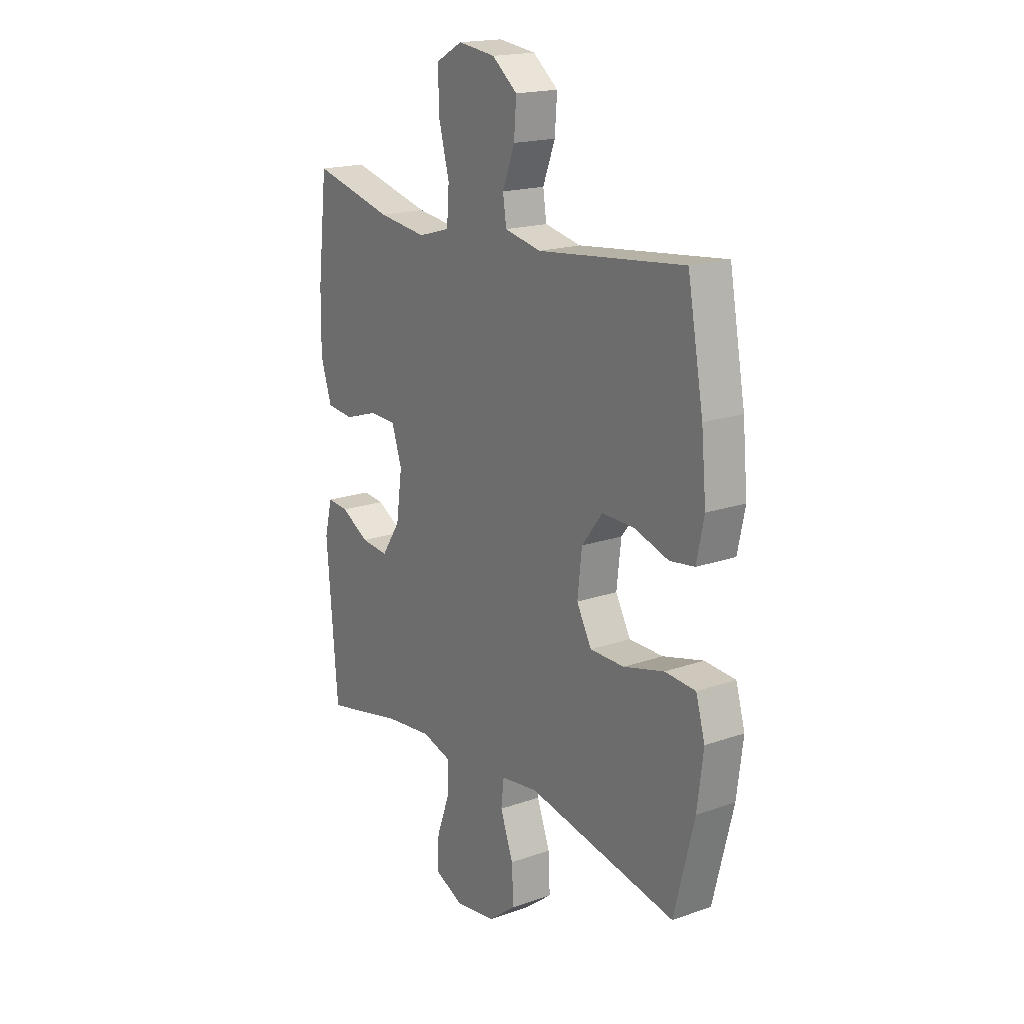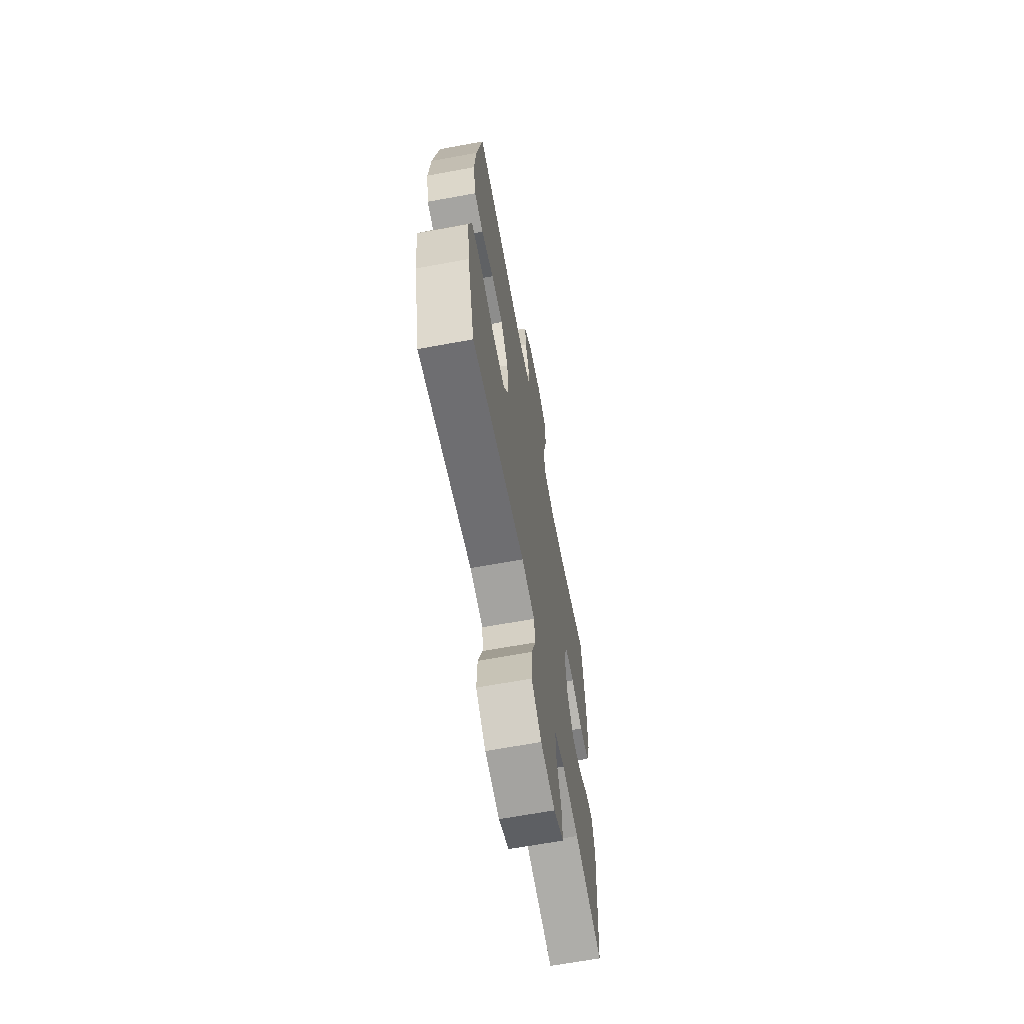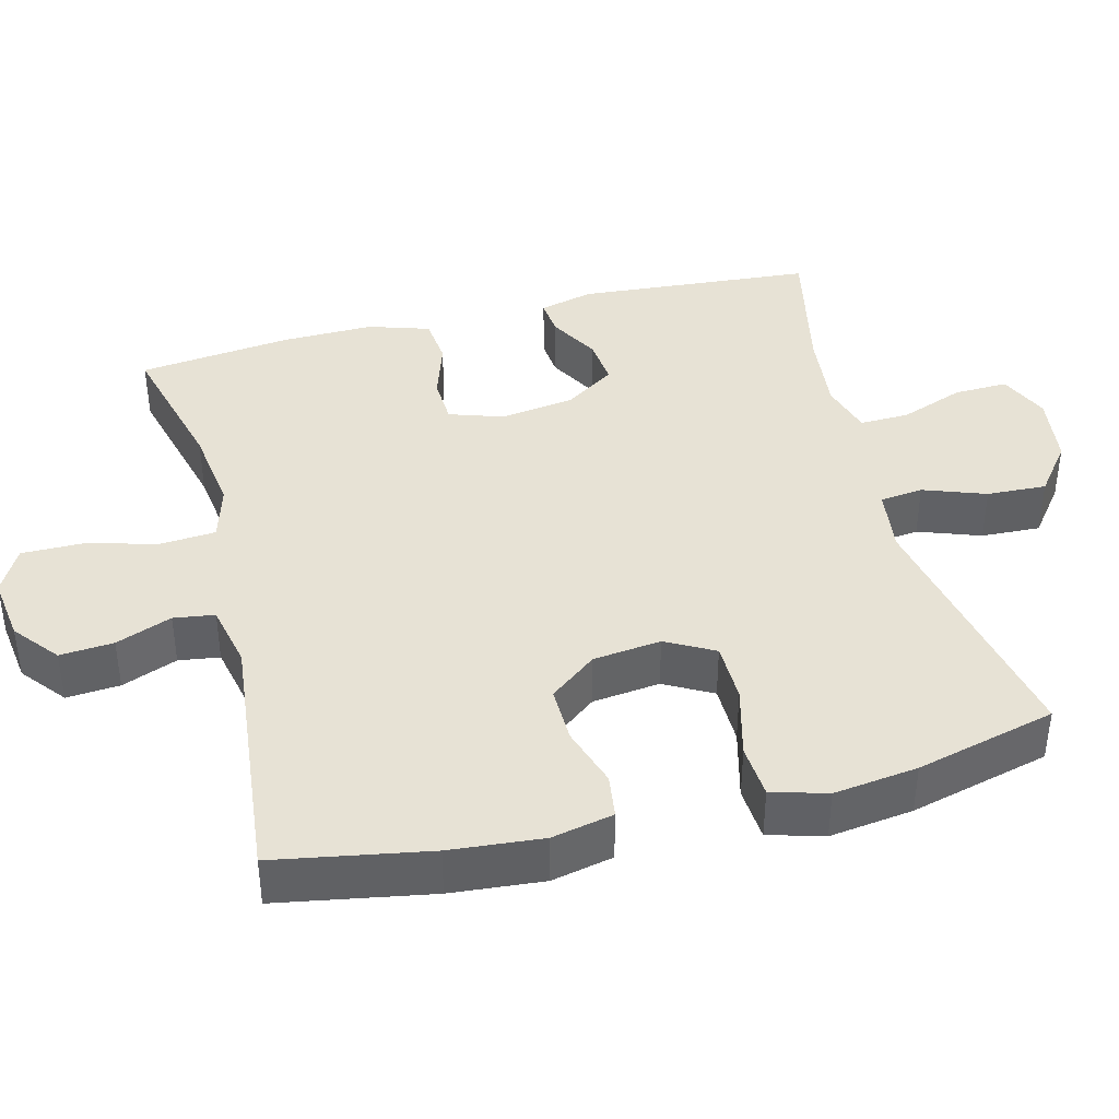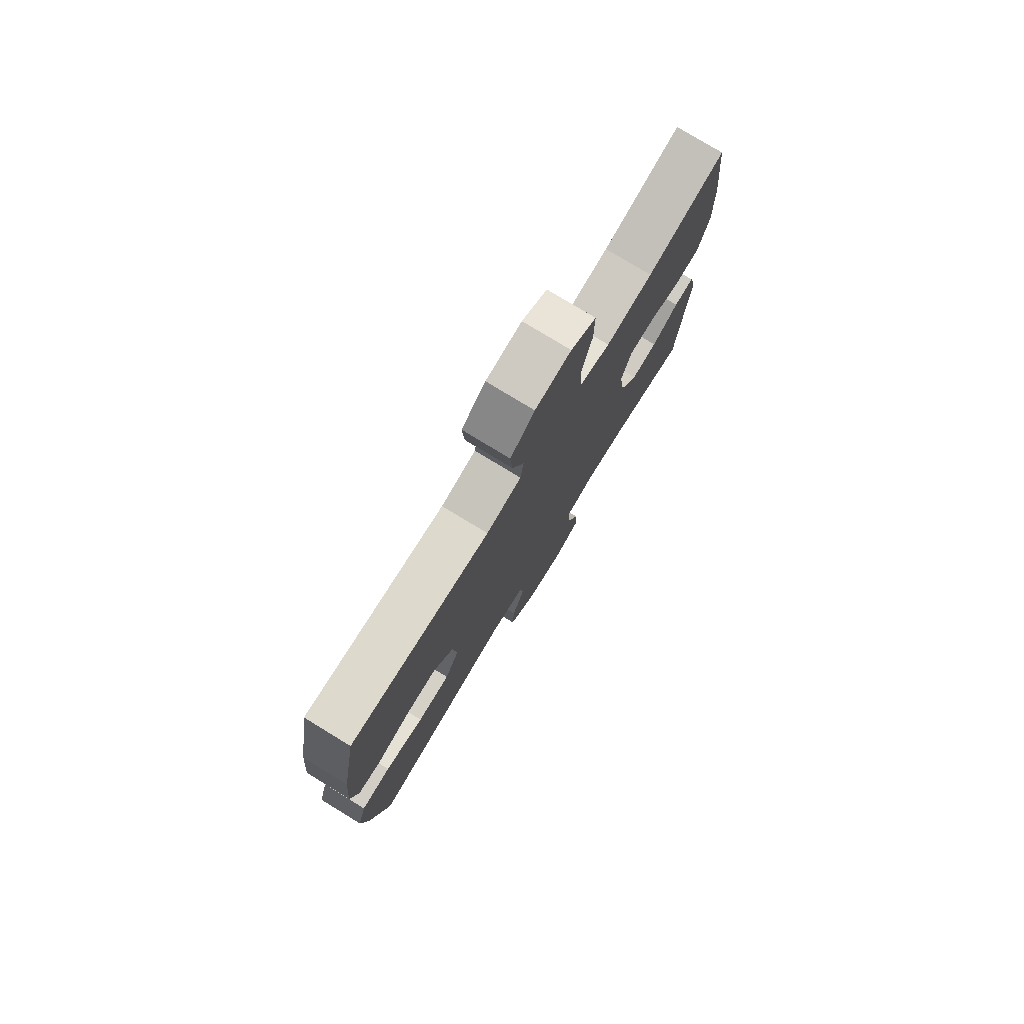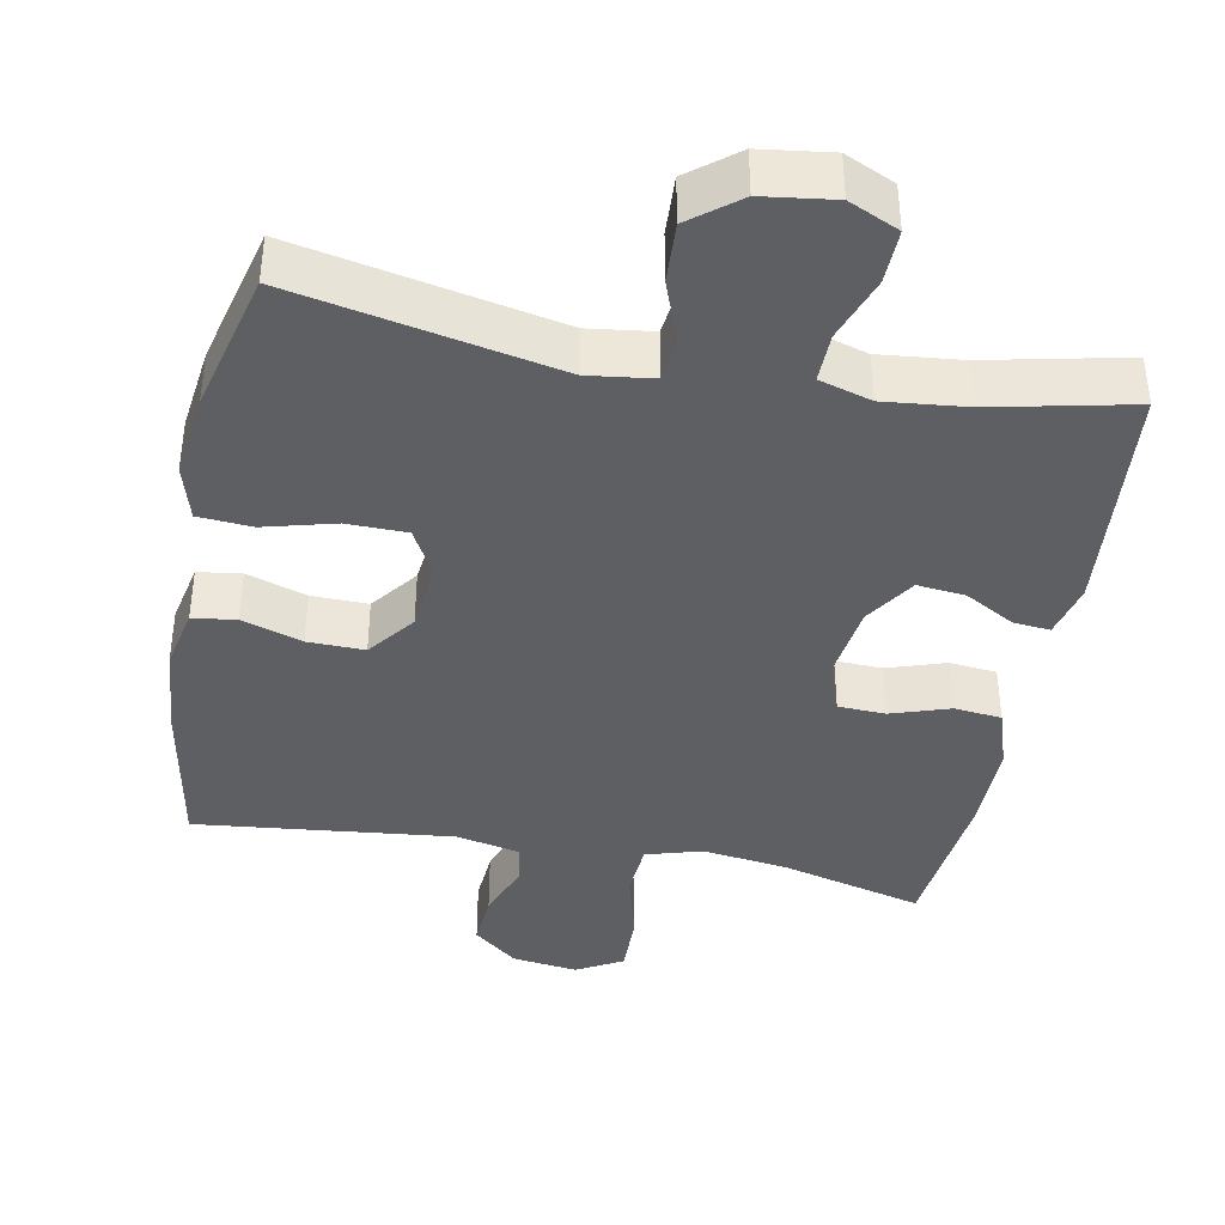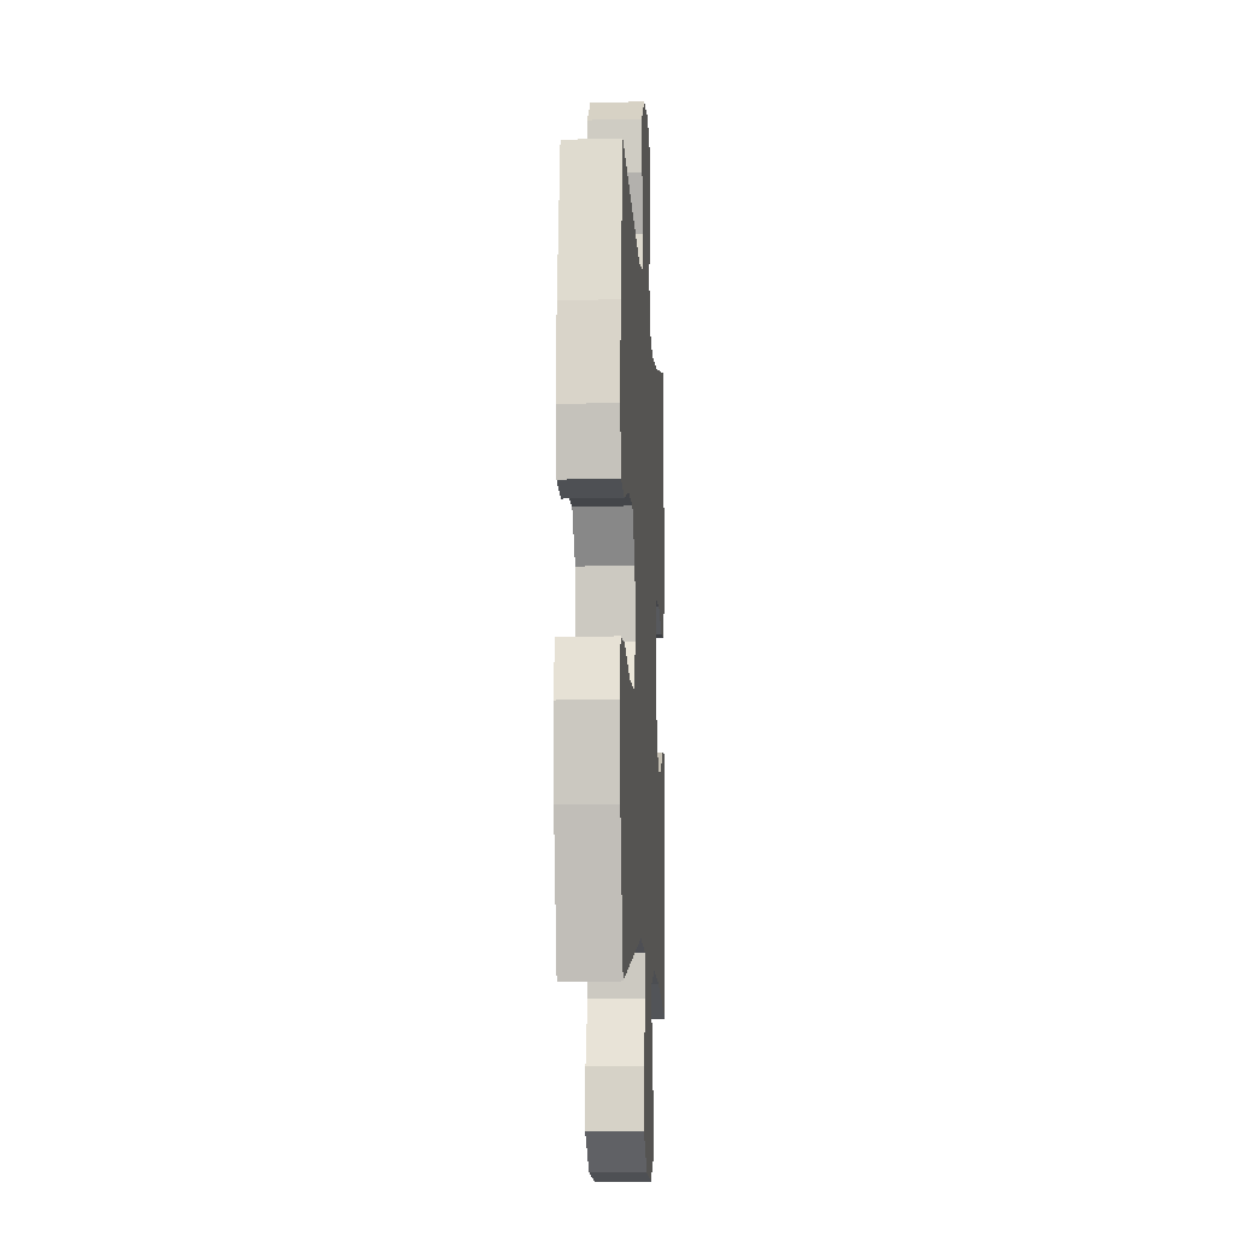
<metadata>
{"format":"obj","ext":"obj","renderer":"f3d","projection":"perspective","resolution":1024,"background":"white","views":[{"elev":18.0,"azim":55.6,"up":"+Z"},{"elev":-65.6,"azim":100.5,"up":"+Z"},{"elev":40.5,"azim":75.6,"up":"+Y"},{"elev":77.8,"azim":121.4,"up":"+Z"},{"elev":-40.3,"azim":169.3,"up":"+Y"},{"elev":-11.0,"azim":93.7,"up":"+Z"}]}
</metadata>
<code>
o path2448
v -0.3142 0.0375 -0.4633
v -0.1999 0.0375 -0.4516
v -0.1279 0.0375 -0.4731
v -0.1293 0.0375 -0.541
v -0.1617 0.0375 -0.6297
v -0.1638 0.0375 -0.7041
v -0.0951 0.0375 -0.7355
v 0.003618 0.0375 -0.7225
v 0.07106 0.0375 -0.6701
v 0.06706 0.0375 -0.5878
v 0.03579 0.0375 -0.5017
v 0.04254 0.0375 -0.4422
v 0.1322 0.0375 -0.4304
v 0.495 0.0375 -0.5045
v 0.5436 0.0375 -0.3102
v 0.5586 0.0375 -0.1937
v 0.5365 0.0375 -0.1172
v 0.4621 0.0375 -0.1116
v 0.3639 0.0375 -0.137
v 0.2809 0.0375 -0.1357
v 0.2447 0.0375 -0.06907
v 0.2555 0.0375 0.02517
v 0.3056 0.0375 0.0901
v 0.3842 0.0375 0.08844
v 0.4671 0.0375 0.06138
v 0.5272 0.0375 0.06972
v 0.5451 0.0375 0.1552
v 0.5334 0.0375 0.2837
v 0.495 0.0375 0.4972
v 0.14 0.0375 0.4594
v 0.05135 0.0375 0.4784
v 0.04307 0.0375 0.5351
v 0.07269 0.0375 0.6125
v 0.07816 0.0375 0.6868
v 0.01717 0.0375 0.7363
v -0.07347 0.0375 0.7486
v -0.1372 0.0375 0.7136
v -0.1364 0.0375 0.6296
v -0.1099 0.0375 0.529
v -0.1154 0.0375 0.4527
v -0.1928 0.0375 0.4304
v -0.3105 0.0375 0.4463
v -0.5069 0.0375 0.4972
v -0.5307 0.0375 0.2856
v -0.5325 0.0375 0.1586
v -0.5055 0.0375 0.07475
v -0.4398 0.0375 0.0678
v -0.3587 0.0375 0.09425
v -0.2933 0.0375 0.09128
v -0.2687 0.0375 0.01708
v -0.2832 0.0375 -0.08611
v -0.3287 0.0375 -0.155
v -0.3949 0.0375 -0.148
v -0.4637 0.0375 -0.1091
v -0.5148 0.0375 -0.1041
v -0.5337 0.0375 -0.1789
v -0.5069 0.0375 -0.5045
v -0.3142 -0.0375 -0.4633
v -0.1999 -0.0375 -0.4516
v -0.1279 -0.0375 -0.4731
v -0.1293 -0.0375 -0.541
v -0.1617 -0.0375 -0.6297
v -0.1638 -0.0375 -0.7041
v -0.0951 -0.0375 -0.7355
v 0.003618 -0.0375 -0.7225
v 0.07106 -0.0375 -0.6701
v 0.06706 -0.0375 -0.5878
v 0.03579 -0.0375 -0.5017
v 0.04254 -0.0375 -0.4422
v 0.1322 -0.0375 -0.4304
v 0.495 -0.0375 -0.5045
v 0.5436 -0.0375 -0.3102
v 0.5586 -0.0375 -0.1937
v 0.5365 -0.0375 -0.1172
v 0.4621 -0.0375 -0.1116
v 0.3639 -0.0375 -0.137
v 0.2809 -0.0375 -0.1357
v 0.2447 -0.0375 -0.06907
v 0.2555 -0.0375 0.02517
v 0.3056 -0.0375 0.0901
v 0.3842 -0.0375 0.08844
v 0.4671 -0.0375 0.06138
v 0.5272 -0.0375 0.06972
v 0.5451 -0.0375 0.1552
v 0.5334 -0.0375 0.2837
v 0.495 -0.0375 0.4972
v 0.14 -0.0375 0.4594
v 0.05135 -0.0375 0.4784
v 0.04307 -0.0375 0.5351
v 0.07269 -0.0375 0.6125
v 0.07816 -0.0375 0.6868
v 0.01717 -0.0375 0.7363
v -0.07347 -0.0375 0.7486
v -0.1372 -0.0375 0.7136
v -0.1364 -0.0375 0.6296
v -0.1099 -0.0375 0.529
v -0.1154 -0.0375 0.4527
v -0.1928 -0.0375 0.4304
v -0.3105 -0.0375 0.4463
v -0.5069 -0.0375 0.4972
v -0.5307 -0.0375 0.2856
v -0.5325 -0.0375 0.1586
v -0.5055 -0.0375 0.07475
v -0.4398 -0.0375 0.0678
v -0.3587 -0.0375 0.09425
v -0.2933 -0.0375 0.09128
v -0.2687 -0.0375 0.01708
v -0.2832 -0.0375 -0.08611
v -0.3287 -0.0375 -0.155
v -0.3949 -0.0375 -0.148
v -0.4637 -0.0375 -0.1091
v -0.5148 -0.0375 -0.1041
v -0.5337 -0.0375 -0.1789
v -0.5069 -0.0375 -0.5045
v -0.1638 0.0375 -0.7041
v -0.1638 0.0375 -0.7041
v -0.0951 0.0375 -0.7355
v 0.003618 0.0375 -0.7225
v 0.07106 0.0375 -0.6701
v -0.1617 0.0375 -0.6297
v 0.06706 0.0375 -0.5878
v -0.1293 0.0375 -0.541
v 0.03579 0.0375 -0.5017
v -0.1279 0.0375 -0.4731
v -0.1279 0.0375 -0.4731
v 0.04254 0.0375 -0.4422
v 0.04254 0.0375 -0.4422
v -0.5069 0.0375 -0.5045
v -0.5069 0.0375 -0.5045
v -0.3142 0.0375 -0.4633
v -0.1999 0.0375 -0.4516
v 0.1322 0.0375 -0.4304
v 0.495 0.0375 -0.5045
v 0.495 0.0375 -0.5045
v 0.5436 0.0375 -0.3102
v 0.5586 0.0375 -0.1937
v -0.5337 0.0375 -0.1789
v 0.5365 0.0375 -0.1172
v 0.5365 0.0375 -0.1172
v -0.5148 0.0375 -0.1041
v -0.5148 0.0375 -0.1041
v -0.3287 0.0375 -0.155
v -0.3287 0.0375 -0.155
v -0.3949 0.0375 -0.148
v -0.2832 0.0375 -0.08611
v 0.3639 0.0375 -0.137
v 0.2809 0.0375 -0.1357
v 0.2809 0.0375 -0.1357
v -0.4637 0.0375 -0.1091
v 0.4621 0.0375 -0.1116
v 0.2447 0.0375 -0.06907
v -0.2687 0.0375 0.01708
v 0.2555 0.0375 0.02517
v -0.2933 0.0375 0.09128
v -0.2933 0.0375 0.09128
v 0.3056 0.0375 0.0901
v 0.3842 0.0375 0.08844
v 0.4671 0.0375 0.06138
v 0.5272 0.0375 0.06972
v 0.5272 0.0375 0.06972
v -0.5055 0.0375 0.07475
v -0.5055 0.0375 0.07475
v -0.4398 0.0375 0.0678
v -0.3587 0.0375 0.09425
v 0.5451 0.0375 0.1552
v -0.5325 0.0375 0.1586
v 0.5334 0.0375 0.2837
v -0.5307 0.0375 0.2856
v -0.5069 0.0375 0.4972
v -0.5069 0.0375 0.4972
v -0.3105 0.0375 0.4463
v -0.1928 0.0375 0.4304
v -0.1154 0.0375 0.4527
v -0.1154 0.0375 0.4527
v -0.1099 0.0375 0.529
v 0.14 0.0375 0.4594
v 0.05135 0.0375 0.4784
v 0.05135 0.0375 0.4784
v 0.495 0.0375 0.4972
v 0.495 0.0375 0.4972
v 0.04307 0.0375 0.5351
v -0.1364 0.0375 0.6296
v 0.07269 0.0375 0.6125
v 0.07816 0.0375 0.6868
v -0.1372 0.0375 0.7136
v -0.1372 0.0375 0.7136
v 0.01717 0.0375 0.7363
v -0.07347 0.0375 0.7486
v -0.1638 -0.0375 -0.7041
v -0.1638 -0.0375 -0.7041
v -0.0951 -0.0375 -0.7355
v 0.003618 -0.0375 -0.7225
v 0.07106 -0.0375 -0.6701
v -0.1617 -0.0375 -0.6297
v 0.06706 -0.0375 -0.5878
v -0.1293 -0.0375 -0.541
v 0.03579 -0.0375 -0.5017
v -0.1279 -0.0375 -0.4731
v -0.1279 -0.0375 -0.4731
v 0.04254 -0.0375 -0.4422
v 0.04254 -0.0375 -0.4422
v -0.5069 -0.0375 -0.5045
v -0.5069 -0.0375 -0.5045
v -0.3142 -0.0375 -0.4633
v -0.1999 -0.0375 -0.4516
v 0.1322 -0.0375 -0.4304
v 0.495 -0.0375 -0.5045
v 0.495 -0.0375 -0.5045
v 0.5436 -0.0375 -0.3102
v 0.5586 -0.0375 -0.1937
v -0.5337 -0.0375 -0.1789
v 0.5365 -0.0375 -0.1172
v 0.5365 -0.0375 -0.1172
v -0.5148 -0.0375 -0.1041
v -0.5148 -0.0375 -0.1041
v -0.3287 -0.0375 -0.155
v -0.3287 -0.0375 -0.155
v -0.3949 -0.0375 -0.148
v -0.2832 -0.0375 -0.08611
v 0.3639 -0.0375 -0.137
v 0.2809 -0.0375 -0.1357
v 0.2809 -0.0375 -0.1357
v -0.4637 -0.0375 -0.1091
v 0.4621 -0.0375 -0.1116
v 0.2447 -0.0375 -0.06907
v -0.2687 -0.0375 0.01708
v 0.2555 -0.0375 0.02517
v -0.2933 -0.0375 0.09128
v -0.2933 -0.0375 0.09128
v 0.3056 -0.0375 0.0901
v 0.3842 -0.0375 0.08844
v 0.4671 -0.0375 0.06138
v 0.5272 -0.0375 0.06972
v 0.5272 -0.0375 0.06972
v -0.5055 -0.0375 0.07475
v -0.5055 -0.0375 0.07475
v -0.4398 -0.0375 0.0678
v -0.3587 -0.0375 0.09425
v 0.5451 -0.0375 0.1552
v -0.5325 -0.0375 0.1586
v 0.5334 -0.0375 0.2837
v -0.5307 -0.0375 0.2856
v -0.5069 -0.0375 0.4972
v -0.5069 -0.0375 0.4972
v -0.3105 -0.0375 0.4463
v -0.1928 -0.0375 0.4304
v -0.1154 -0.0375 0.4527
v -0.1154 -0.0375 0.4527
v -0.1099 -0.0375 0.529
v 0.14 -0.0375 0.4594
v 0.05135 -0.0375 0.4784
v 0.05135 -0.0375 0.4784
v 0.495 -0.0375 0.4972
v 0.495 -0.0375 0.4972
v 0.04307 -0.0375 0.5351
v -0.1364 -0.0375 0.6296
v 0.07269 -0.0375 0.6125
v 0.07816 -0.0375 0.6868
v -0.1372 -0.0375 0.7136
v -0.1372 -0.0375 0.7136
v 0.01717 -0.0375 0.7363
v -0.07347 -0.0375 0.7486
f 194 192 196
f 220 209 210
f 189 191 194
f 228 226 227
f 220 206 209
f 261 256 257
f 209 206 207
f 191 192 194
f 257 256 255
f 223 211 218
f 216 205 219
f 245 238 228
f 214 211 223
f 218 204 216
f 195 192 193
f 219 200 225
f 196 192 195
f 250 241 253
f 249 251 255
f 204 211 202
f 220 210 224
f 198 197 200
f 261 262 256
f 239 231 232
f 261 257 258
f 225 206 221
f 247 227 251
f 246 228 247
f 247 251 249
f 227 230 250
f 240 238 242
f 198 200 219
f 196 197 198
f 251 227 250
f 205 216 204
f 226 219 225
f 200 206 225
f 227 226 225
f 238 240 237
f 221 206 220
f 211 204 218
f 249 255 256
f 242 245 243
f 241 231 239
f 247 228 227
f 242 238 245
f 224 210 212
f 197 196 195
f 230 231 241
f 245 228 246
f 256 262 259
f 205 198 219
f 250 230 241
f 237 240 235
f 239 232 233
f 116 7 64 190
f 7 8 65 64
f 8 9 66 65
f 5 6 63 62
f 9 10 67 66
f 4 5 62 61
f 10 11 68 67
f 125 4 61 199
f 11 127 201 68
f 129 1 58 203
f 2 3 60 59
f 1 2 59 58
f 13 134 208 70
f 12 13 70 69
f 14 15 72 71
f 15 16 73 72
f 56 57 114 113
f 16 139 213 73
f 141 56 113 215
f 143 53 110 217
f 51 52 109 108
f 19 148 222 76
f 54 55 112 111
f 53 54 111 110
f 18 19 76 75
f 17 18 75 74
f 20 21 78 77
f 50 51 108 107
f 21 22 79 78
f 155 50 107 229
f 22 23 80 79
f 24 25 82 81
f 25 160 234 82
f 162 47 104 236
f 47 48 105 104
f 26 27 84 83
f 45 46 103 102
f 23 24 81 80
f 48 49 106 105
f 27 28 85 84
f 44 45 102 101
f 170 44 101 244
f 42 43 100 99
f 41 42 99 98
f 174 41 98 248
f 39 40 97 96
f 30 178 252 87
f 180 30 87 254
f 28 29 86 85
f 31 32 89 88
f 38 39 96 95
f 32 33 90 89
f 33 34 91 90
f 186 38 95 260
f 34 35 92 91
f 36 37 94 93
f 35 36 93 92
f 120 122 118
f 146 136 135
f 115 120 117
f 154 153 152
f 146 135 132
f 187 183 182
f 135 133 132
f 117 120 118
f 183 181 182
f 149 144 137
f 142 145 131
f 171 154 164
f 140 149 137
f 144 142 130
f 121 119 118
f 145 151 126
f 122 121 118
f 176 179 167
f 175 181 177
f 130 128 137
f 146 150 136
f 124 126 123
f 187 182 188
f 165 158 157
f 187 184 183
f 151 147 132
f 173 177 153
f 172 173 154
f 173 175 177
f 153 176 156
f 166 168 164
f 124 145 126
f 122 124 123
f 177 176 153
f 131 130 142
f 152 151 145
f 126 151 132
f 153 151 152
f 164 163 166
f 147 146 132
f 137 144 130
f 175 182 181
f 168 169 171
f 167 165 157
f 173 153 154
f 168 171 164
f 150 138 136
f 123 121 122
f 156 167 157
f 171 172 154
f 182 185 188
f 131 145 124
f 176 167 156
f 163 161 166
f 165 159 158

</code>
